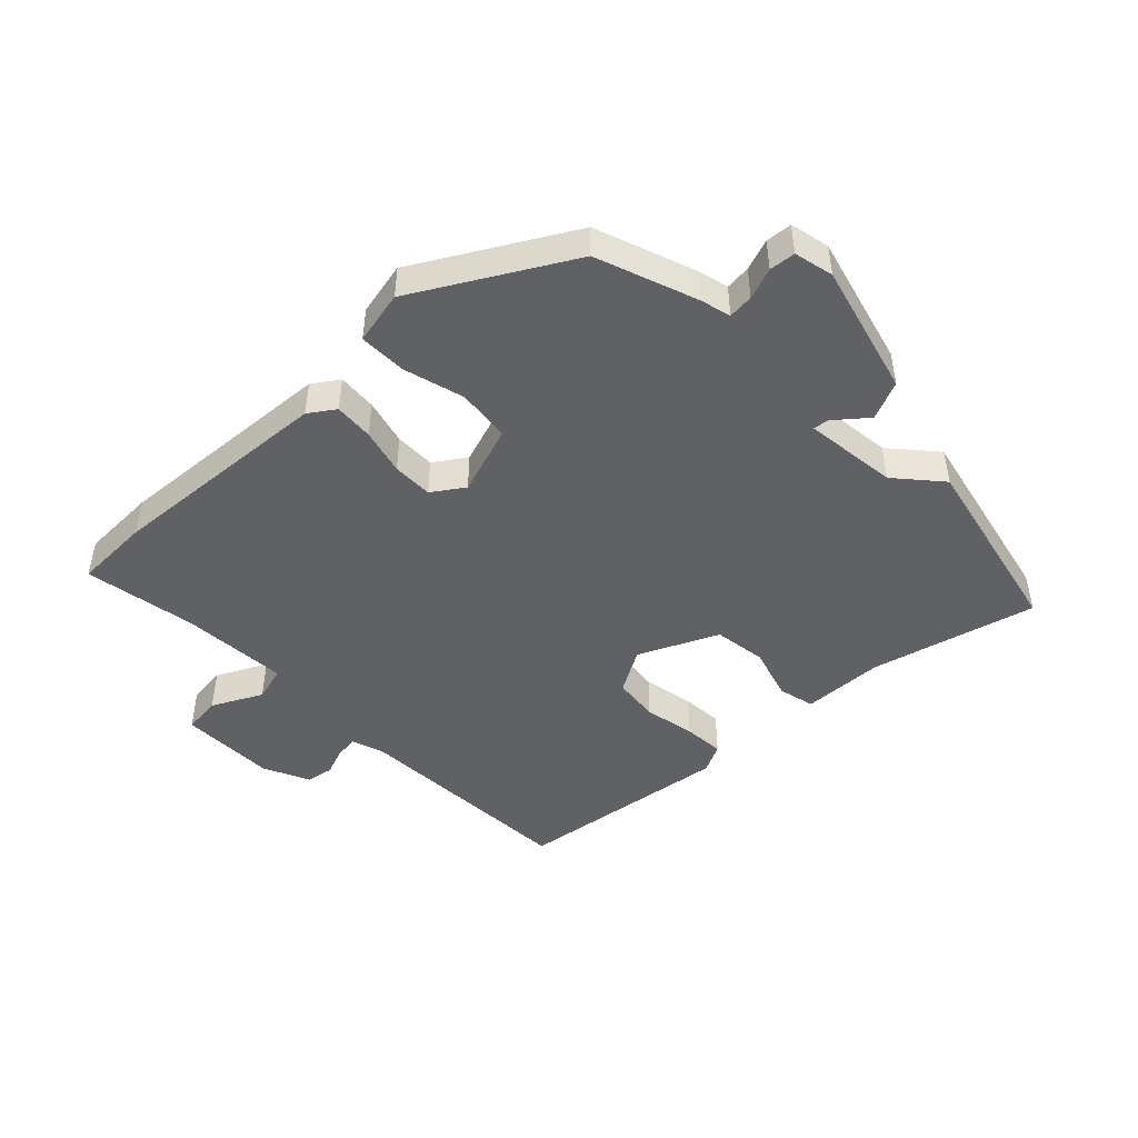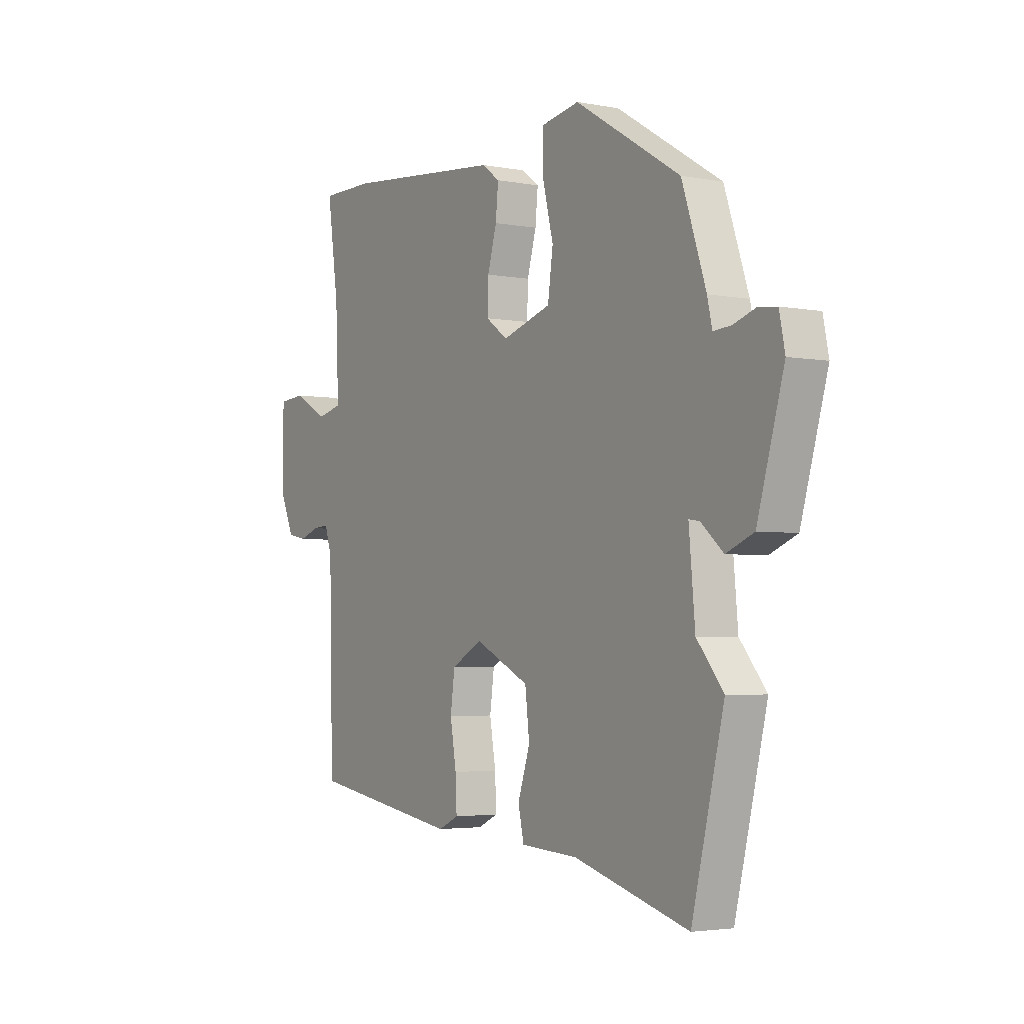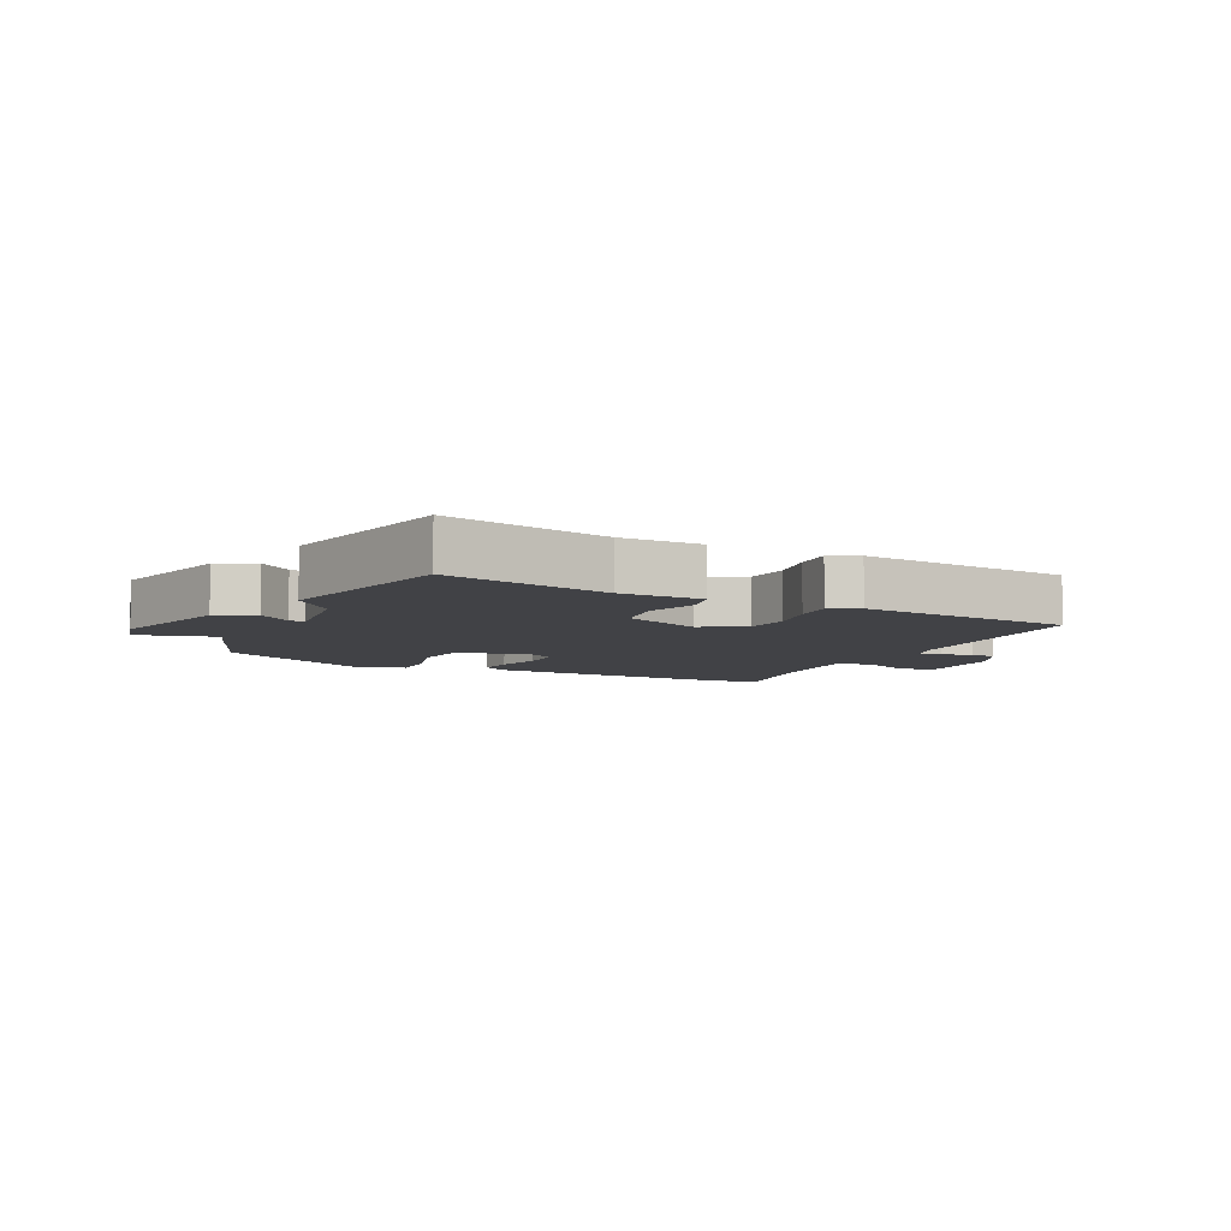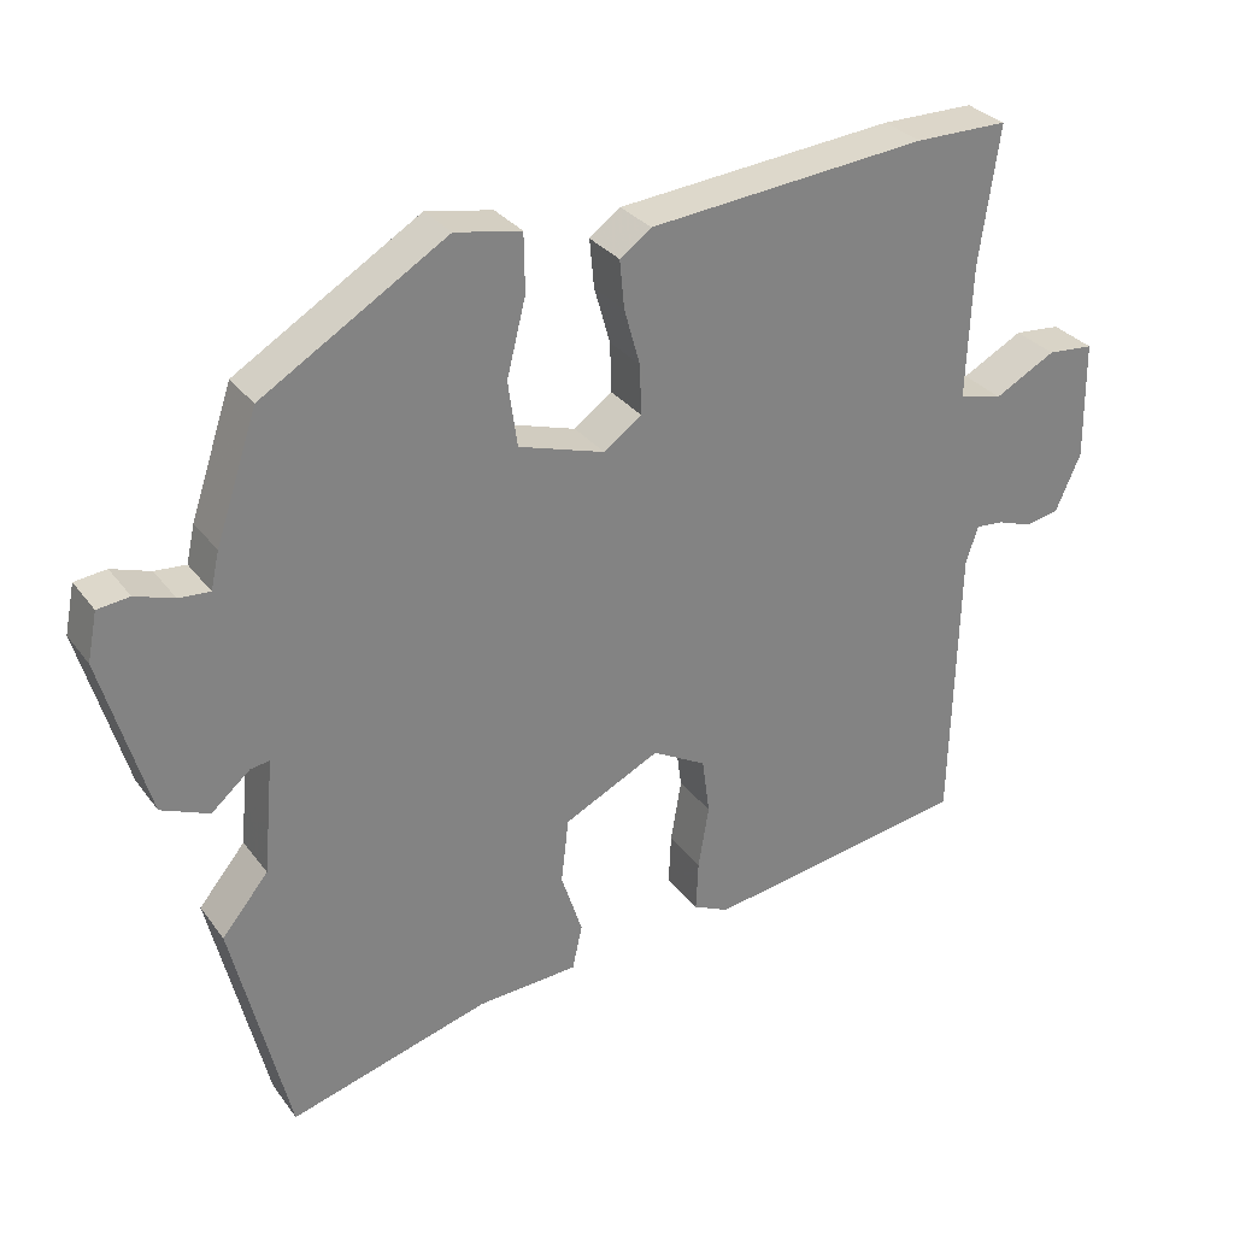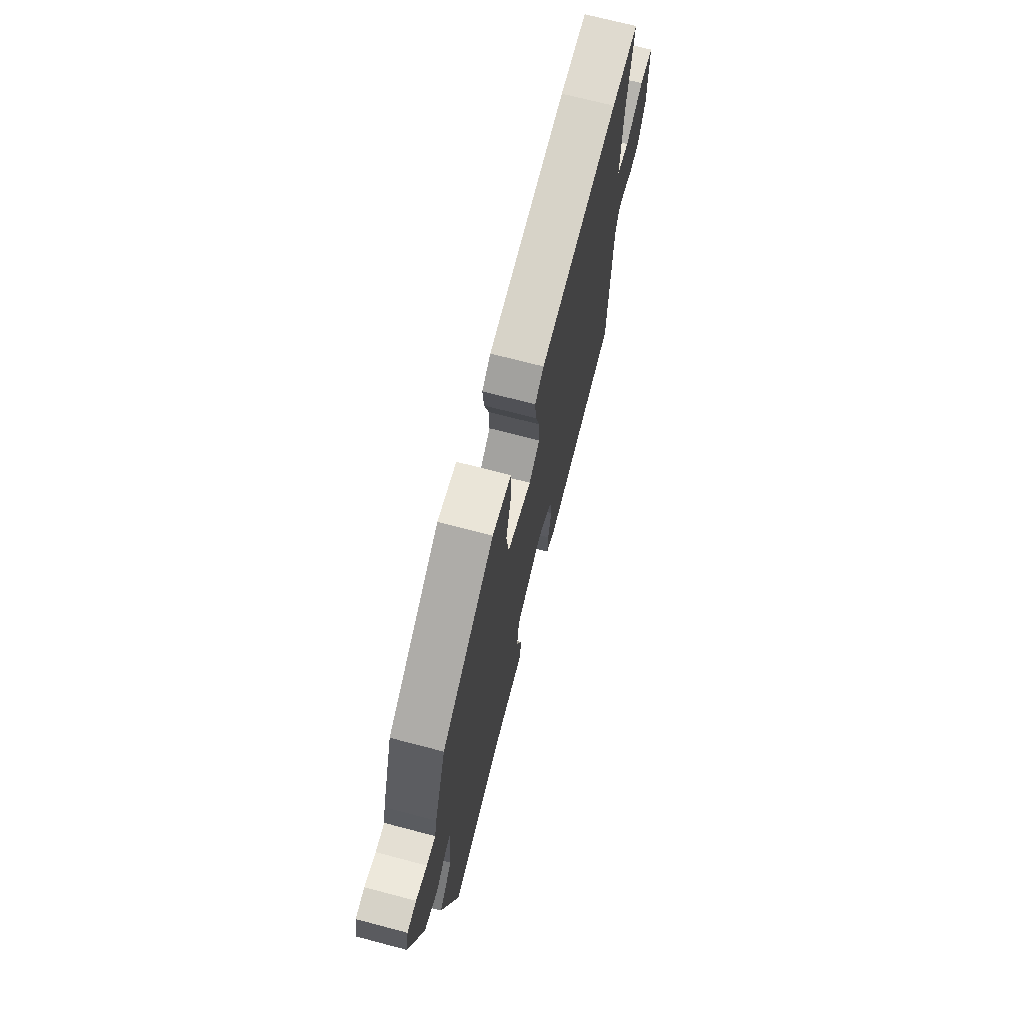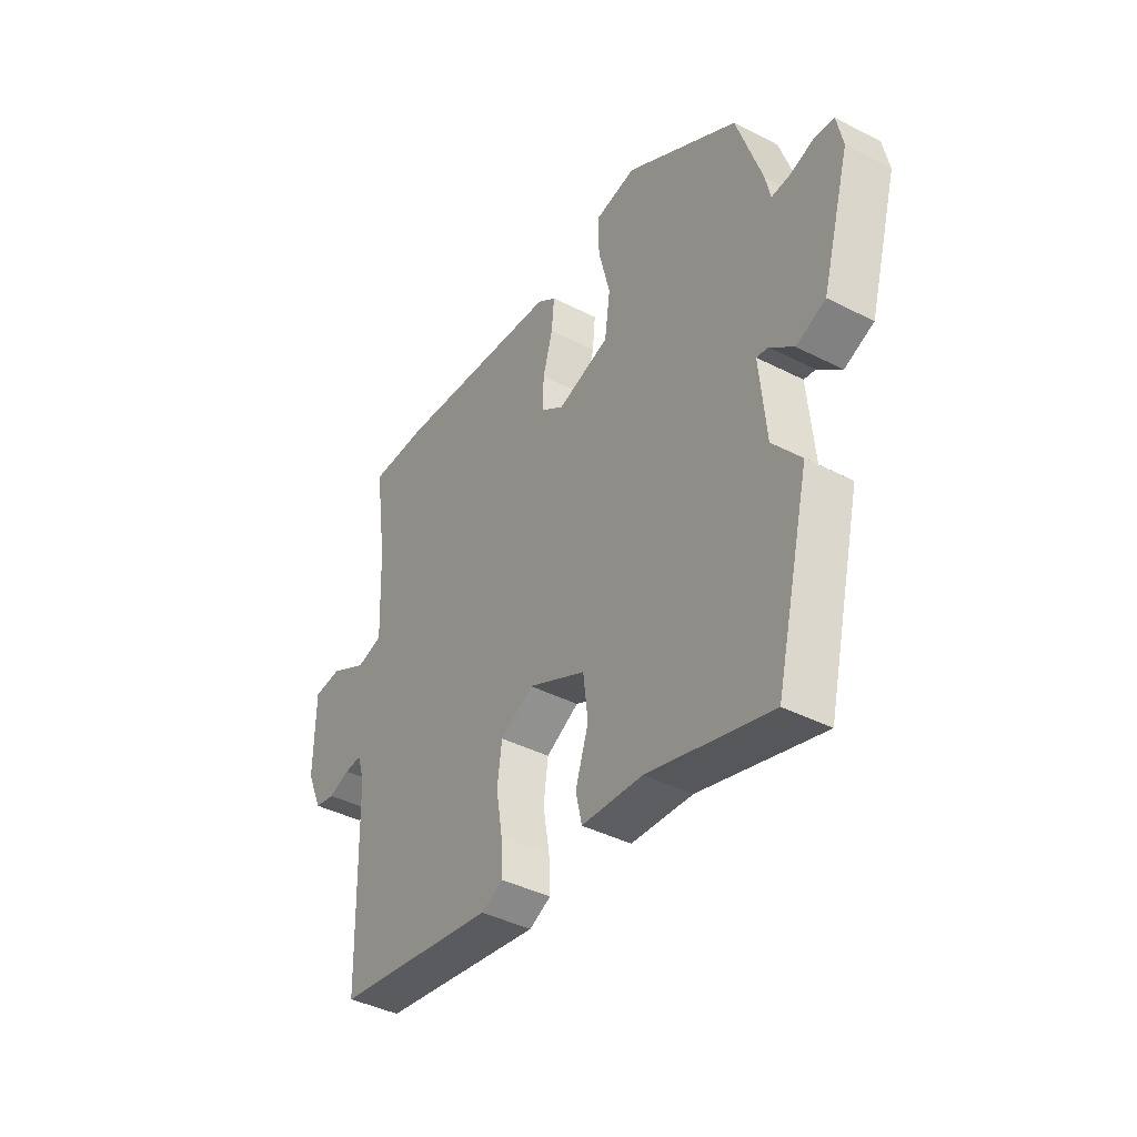
<metadata>
{"format":"obj","ext":"obj","renderer":"f3d","projection":"perspective","resolution":1024,"background":"white","views":[{"elev":-46.7,"azim":45.5,"up":"+Y"},{"elev":-3.4,"azim":57.5,"up":"+Z"},{"elev":-6.7,"azim":156.2,"up":"+Y"},{"elev":30.2,"azim":150.2,"up":"+Z"},{"elev":70.8,"azim":104.7,"up":"+Z"},{"elev":-40.9,"azim":58.0,"up":"+Z"}]}
</metadata>
<code>
v -0.506 0.07 -0.473
v -0.515 0.07 -0.102
v -0.531 0.07 -0.052
v -0.568 0.07 -0.055
v -0.614 0.07 -0.071
v -0.658 0.07 -0.062
v -0.691 0.07 0.013
v -0.689 0.07 0.169
v -0.628 0.07 0.174
v -0.548 0.07 0.131
v -0.491 0.07 0.145
v -0.498 0.07 0.319
v -0.524 0.07 0.5
v -0.401 0.07 0.5
v -0.035 0.07 0.465
v 0.006 0.07 0.435
v 0 0.07 0.372
v -0.021 0.07 0.298
v -0.023 0.07 0.233
v 0.027 0.07 0.197
v 0.14 0.07 0.232
v 0.152 0.07 0.318
v 0.127 0.07 0.418
v 0.128 0.07 0.494
v 0.215 0.07 0.51
v 0.457 0.07 0.363
v 0.512 0.07 0.199
v 0.523 0.07 0.15
v 0.564 0.07 0.153
v 0.615 0.07 0.17
v 0.657 0.07 0.165
v 0.67 0.07 0.101
v 0.609 0.07 -0.111
v 0.546 0.07 -0.137
v 0.495 0.07 -0.093
v 0.47 0.07 -0.089
v 0.484 0.07 -0.241
v 0.545 0.07 -0.315
v 0.471 0.07 -0.619
v 0.207 0.07 -0.544
v 0.075 0.07 -0.536
v 0.062 0.07 -0.477
v 0.09 0.07 -0.392
v 0.08 0.07 -0.307
v -0.046 0.07 -0.245
v -0.117 0.07 -0.284
v -0.127 0.07 -0.358
v -0.113 0.07 -0.441
v -0.11 0.07 -0.507
v -0.157 0.07 -0.529
v -0.506 0 -0.473
v -0.515 0 -0.102
v -0.531 0 -0.052
v -0.568 0 -0.055
v -0.614 0 -0.071
v -0.658 0 -0.062
v -0.691 0 0.013
v -0.689 0 0.169
v -0.628 0 0.174
v -0.548 0 0.131
v -0.491 0 0.145
v -0.498 0 0.319
v -0.524 0 0.5
v -0.401 0 0.5
v -0.035 0 0.465
v 0.006 0 0.435
v 0 0 0.372
v -0.021 0 0.298
v -0.023 0 0.233
v 0.027 0 0.197
v 0.14 0 0.232
v 0.152 0 0.318
v 0.127 0 0.418
v 0.128 0 0.494
v 0.215 0 0.51
v 0.457 0 0.363
v 0.512 0 0.199
v 0.523 0 0.15
v 0.564 0 0.153
v 0.615 0 0.17
v 0.657 0 0.165
v 0.67 0 0.101
v 0.609 0 -0.111
v 0.546 0 -0.137
v 0.495 0 -0.093
v 0.47 0 -0.089
v 0.484 0 -0.241
v 0.545 0 -0.315
v 0.471 0 -0.619
v 0.207 0 -0.544
v 0.075 0 -0.536
v 0.062 0 -0.477
v 0.09 0 -0.392
v 0.08 0 -0.307
v -0.046 0 -0.245
v -0.117 0 -0.284
v -0.127 0 -0.358
v -0.113 0 -0.441
v -0.11 0 -0.507
v -0.157 0 -0.529
f 47 48 49 50
f 46 47 50 1
f 45 46 1 2
f 40 41 42 43
f 40 43 44
f 37 38 39 40
f 36 37 40 44
f 32 33 34 35
f 32 35 36
f 29 30 31 32
f 28 29 32 36
f 22 23 24 25
f 21 22 25 26
f 15 16 17 18
f 15 18 19
f 12 13 14 15
f 11 12 15 19
f 10 11 19 20
f 8 9 10
f 7 8 10
f 4 5 6 7
f 3 4 7 10
f 45 2 3 10
f 44 45 10 20
f 36 44 20 21
f 27 28 36
f 21 26 27 36
f 100 99 98 97
f 51 100 97 96
f 52 51 96 95
f 93 92 91 90
f 94 93 90
f 90 89 88 87
f 94 90 87 86
f 85 84 83 82
f 86 85 82
f 82 81 80 79
f 86 82 79 78
f 75 74 73 72
f 76 75 72 71
f 68 67 66 65
f 69 68 65
f 65 64 63 62
f 69 65 62 61
f 70 69 61 60
f 60 59 58
f 60 58 57
f 57 56 55 54
f 60 57 54 53
f 60 53 52 95
f 70 60 95 94
f 71 70 94 86
f 86 78 77
f 86 77 76 71
f 1 51 52 2
f 2 52 53 3
f 3 53 54 4
f 4 54 55 5
f 5 55 56 6
f 6 56 57 7
f 7 57 58 8
f 8 58 59 9
f 9 59 60 10
f 10 60 61 11
f 11 61 62 12
f 12 62 63 13
f 13 63 64 14
f 14 64 65 15
f 15 65 66 16
f 16 66 67 17
f 17 67 68 18
f 18 68 69 19
f 19 69 70 20
f 20 70 71 21
f 21 71 72 22
f 22 72 73 23
f 23 73 74 24
f 24 74 75 25
f 25 75 76 26
f 26 76 77 27
f 27 77 78 28
f 28 78 79 29
f 29 79 80 30
f 30 80 81 31
f 31 81 82 32
f 32 82 83 33
f 33 83 84 34
f 34 84 85 35
f 35 85 86 36
f 36 86 87 37
f 37 87 88 38
f 38 88 89 39
f 39 89 90 40
f 40 90 91 41
f 41 91 92 42
f 42 92 93 43
f 43 93 94 44
f 44 94 95 45
f 45 95 96 46
f 46 96 97 47
f 47 97 98 48
f 48 98 99 49
f 49 99 100 50
f 50 100 51 1

</code>
